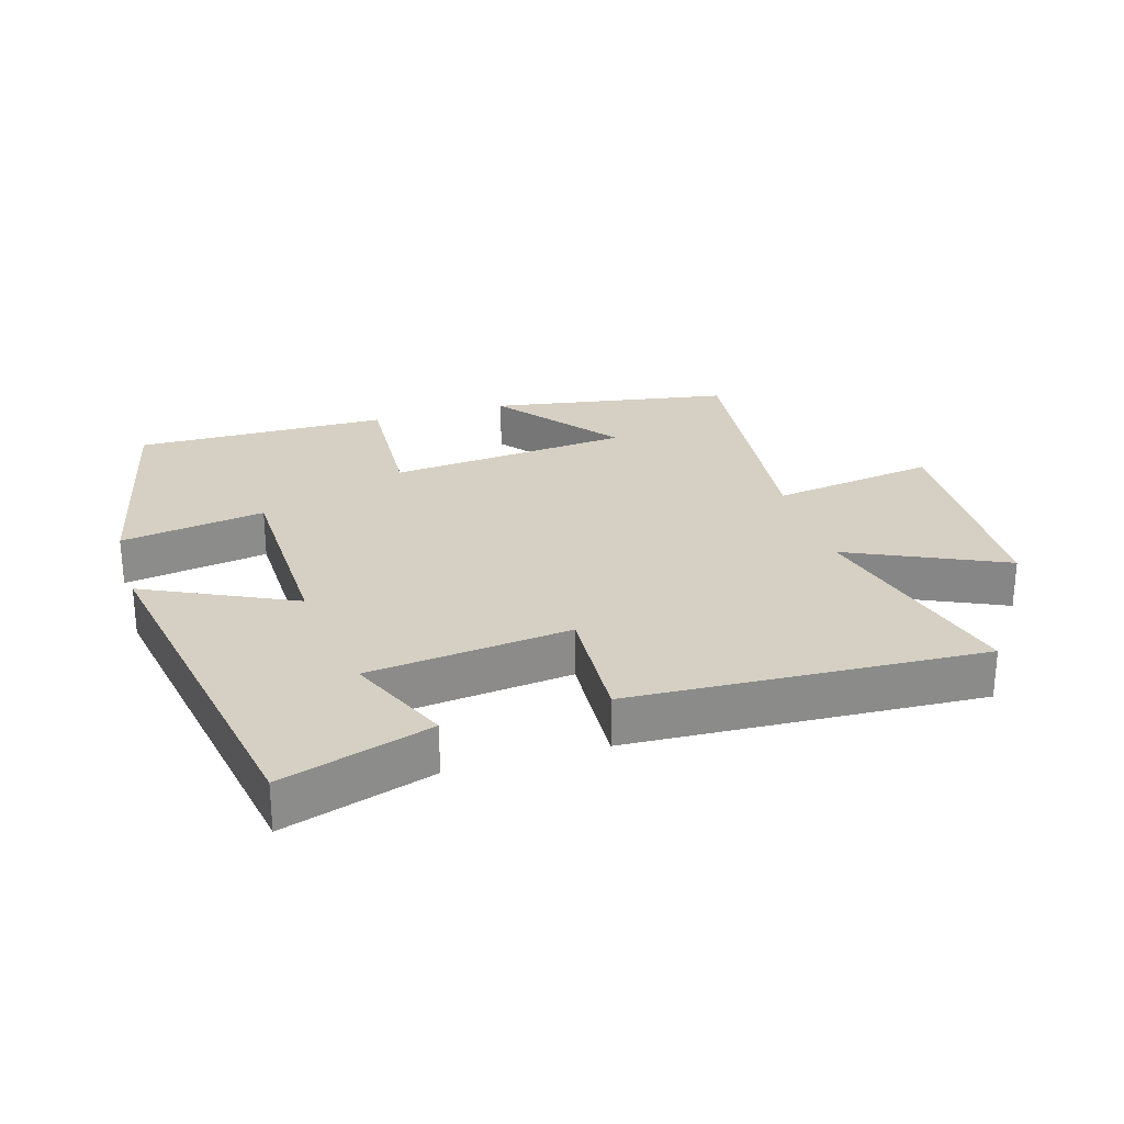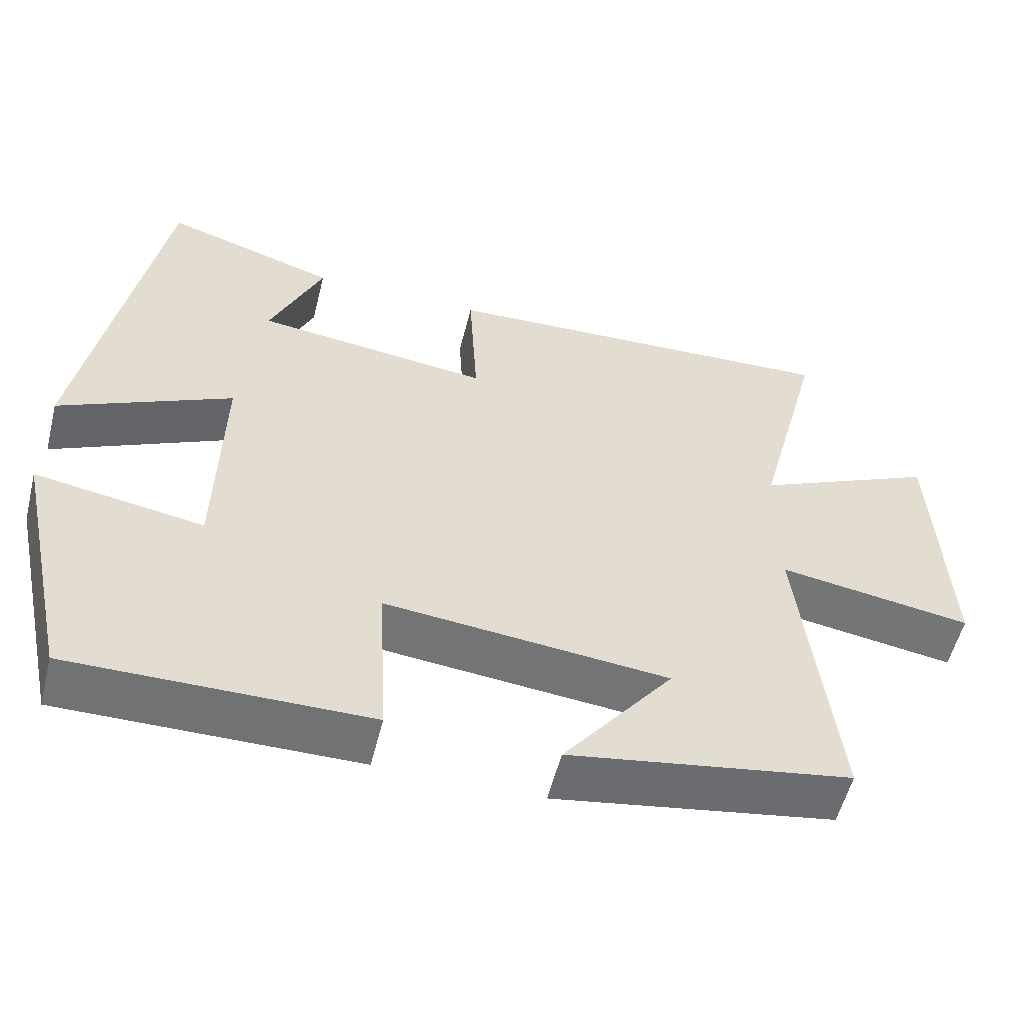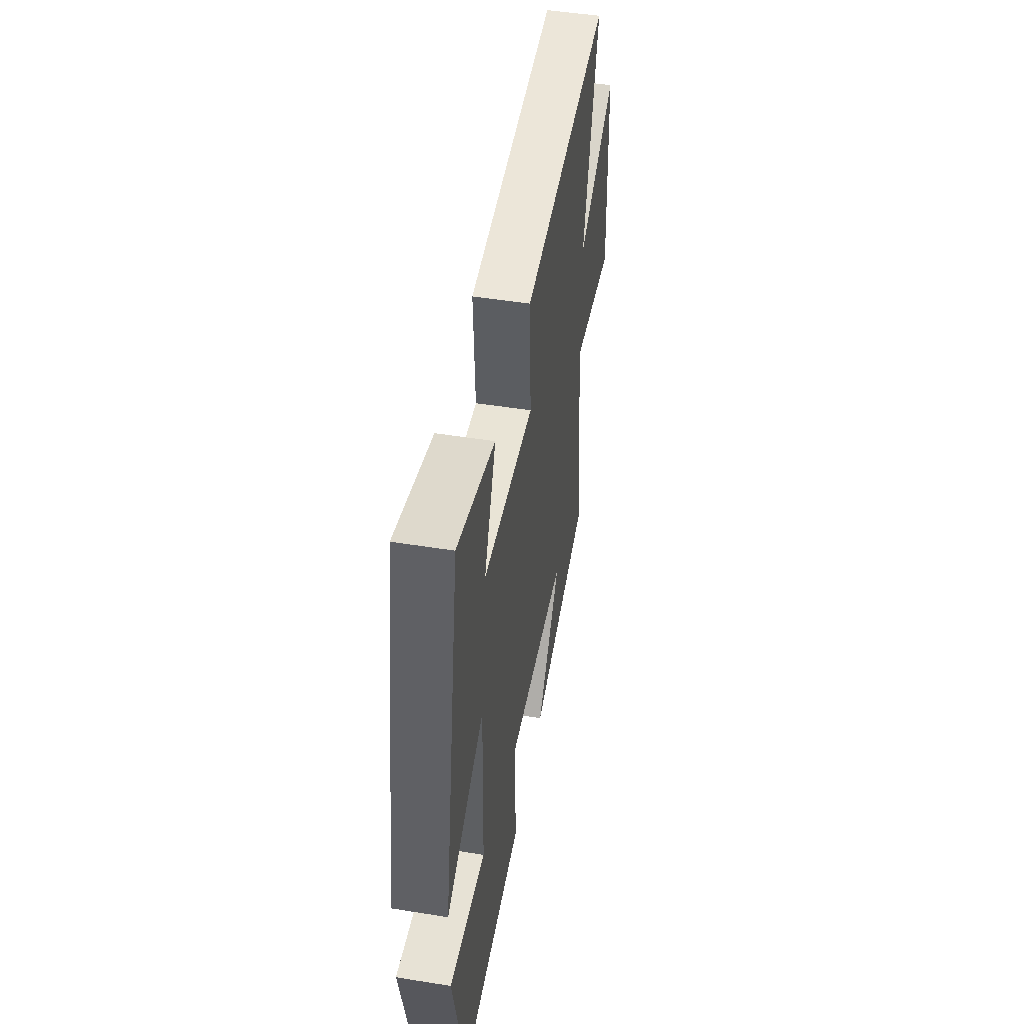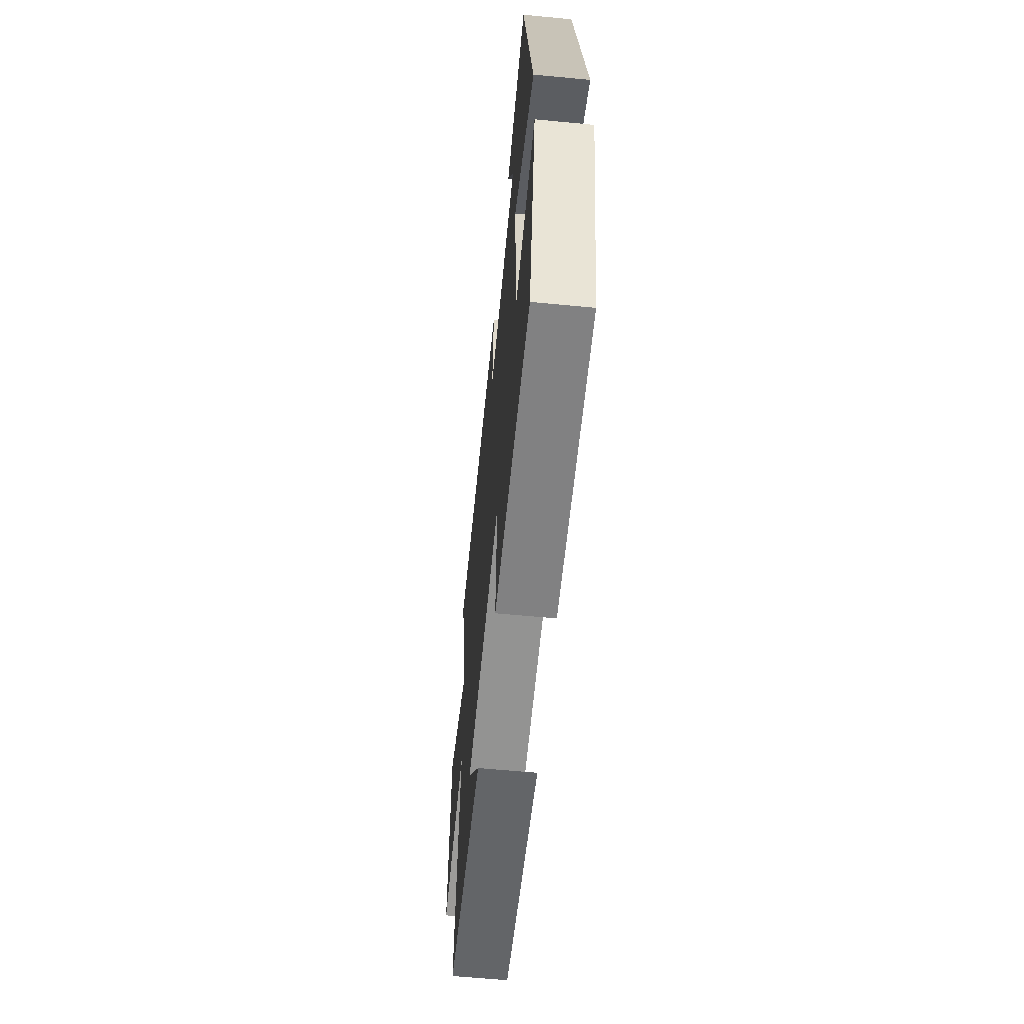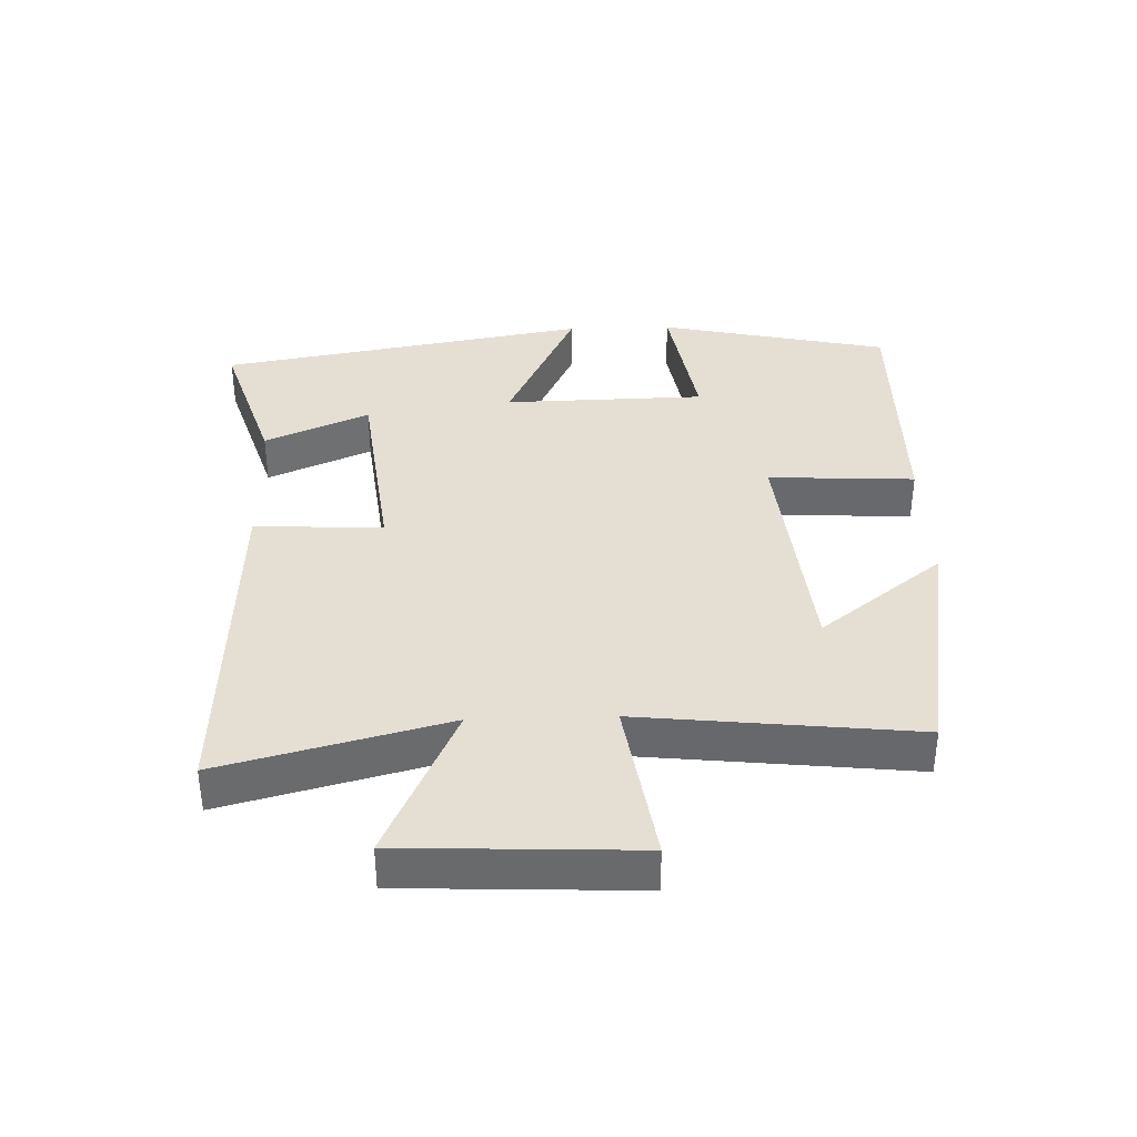
<metadata>
{"format":"obj","ext":"obj","renderer":"f3d","projection":"perspective","resolution":1024,"background":"white","views":[{"elev":26.4,"azim":-16.7,"up":"+Y"},{"elev":-55.6,"azim":-14.1,"up":"+Z"},{"elev":48.7,"azim":-79.8,"up":"+Z"},{"elev":-61.0,"azim":-95.6,"up":"+Z"},{"elev":37.0,"azim":88.1,"up":"+Y"}]}
</metadata>
<code>
v -0.402 0.07 0.572
v -0.175 0.07 0.5
v -0.244 0.07 0.341
v 0.064 0.07 0.305
v 0.053 0.07 0.5
v 0.588 0.07 0.526
v 0.5 0.07 0.185
v 0.737 0.07 0.294
v 0.753 0.07 -0.06
v 0.5 0.07 -0.021
v 0.546 0.07 -0.438
v 0.178 0.07 -0.5
v 0.322 0.07 -0.313
v -0.048 0.07 -0.277
v -0.036 0.07 -0.5
v -0.423 0.07 -0.504
v -0.5 0.07 -0.154
v -0.28 0.07 -0.19
v -0.274 0.07 0.116
v -0.5 0.07 0.008
v -0.402 0 0.572
v -0.175 0 0.5
v -0.244 0 0.341
v 0.064 0 0.305
v 0.053 0 0.5
v 0.588 0 0.526
v 0.5 0 0.185
v 0.737 0 0.294
v 0.753 0 -0.06
v 0.5 0 -0.021
v 0.546 0 -0.438
v 0.178 0 -0.5
v 0.322 0 -0.313
v -0.048 0 -0.277
v -0.036 0 -0.5
v -0.423 0 -0.504
v -0.5 0 -0.154
v -0.28 0 -0.19
v -0.274 0 0.116
v -0.5 0 0.008
f 19 20 1
f 16 17 18
f 15 16 18
f 14 15 18
f 13 14 18 19
f 11 12 13
f 10 11 13 19
f 7 8 9 10
f 7 10 19
f 4 5 6 7
f 3 4 7 19
f 1 2 3
f 1 3 19
f 21 40 39
f 38 37 36
f 38 36 35
f 38 35 34
f 39 38 34 33
f 33 32 31
f 39 33 31 30
f 30 29 28 27
f 39 30 27
f 27 26 25 24
f 39 27 24 23
f 23 22 21
f 39 23 21
f 1 21 22 2
f 2 22 23 3
f 3 23 24 4
f 4 24 25 5
f 5 25 26 6
f 6 26 27 7
f 7 27 28 8
f 8 28 29 9
f 9 29 30 10
f 10 30 31 11
f 11 31 32 12
f 12 32 33 13
f 13 33 34 14
f 14 34 35 15
f 15 35 36 16
f 16 36 37 17
f 17 37 38 18
f 18 38 39 19
f 19 39 40 20
f 20 40 21 1

</code>
